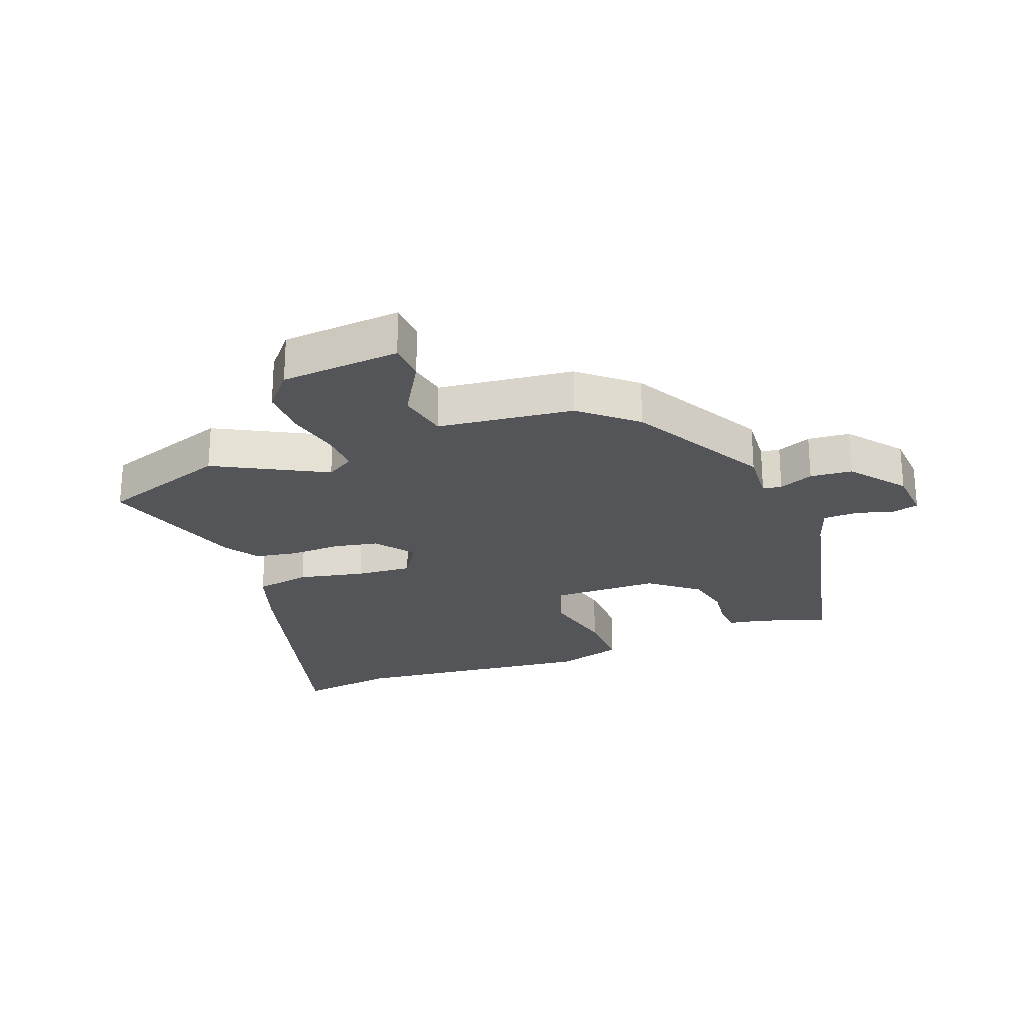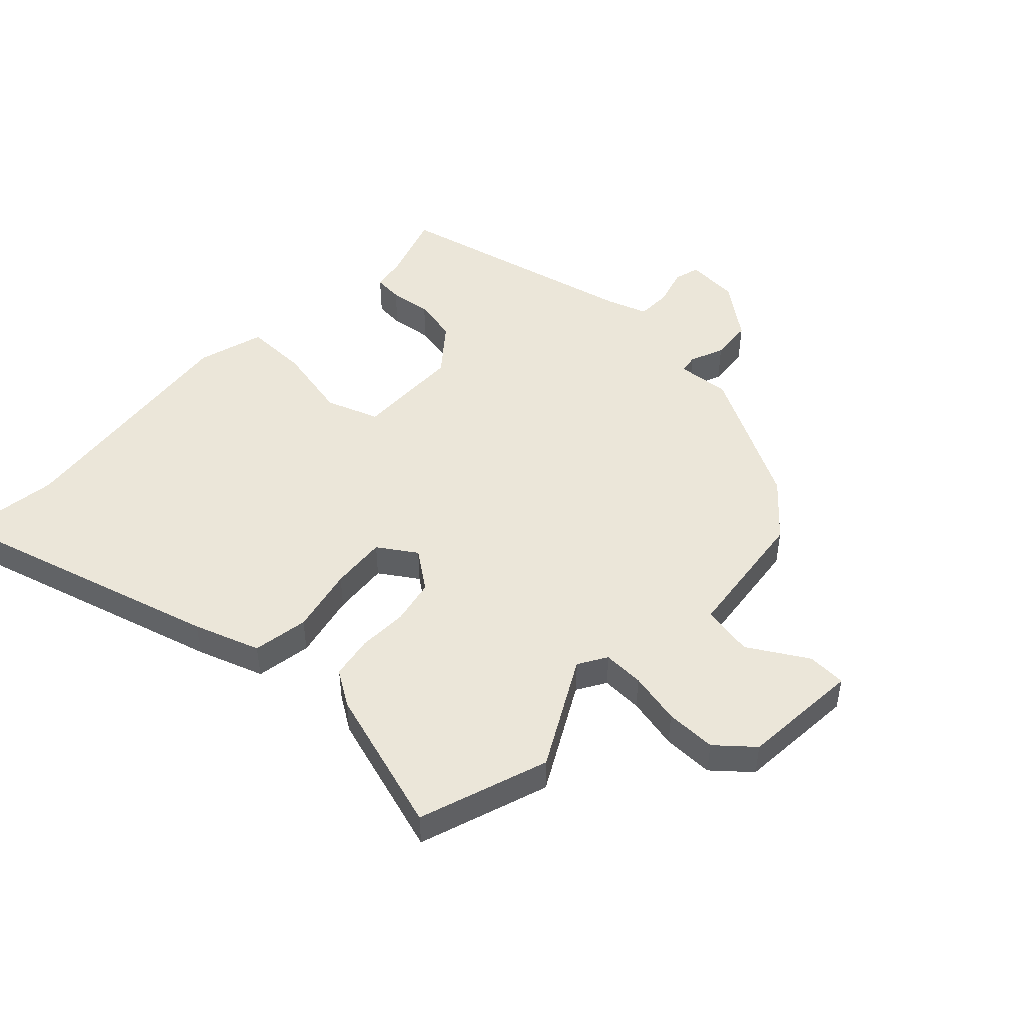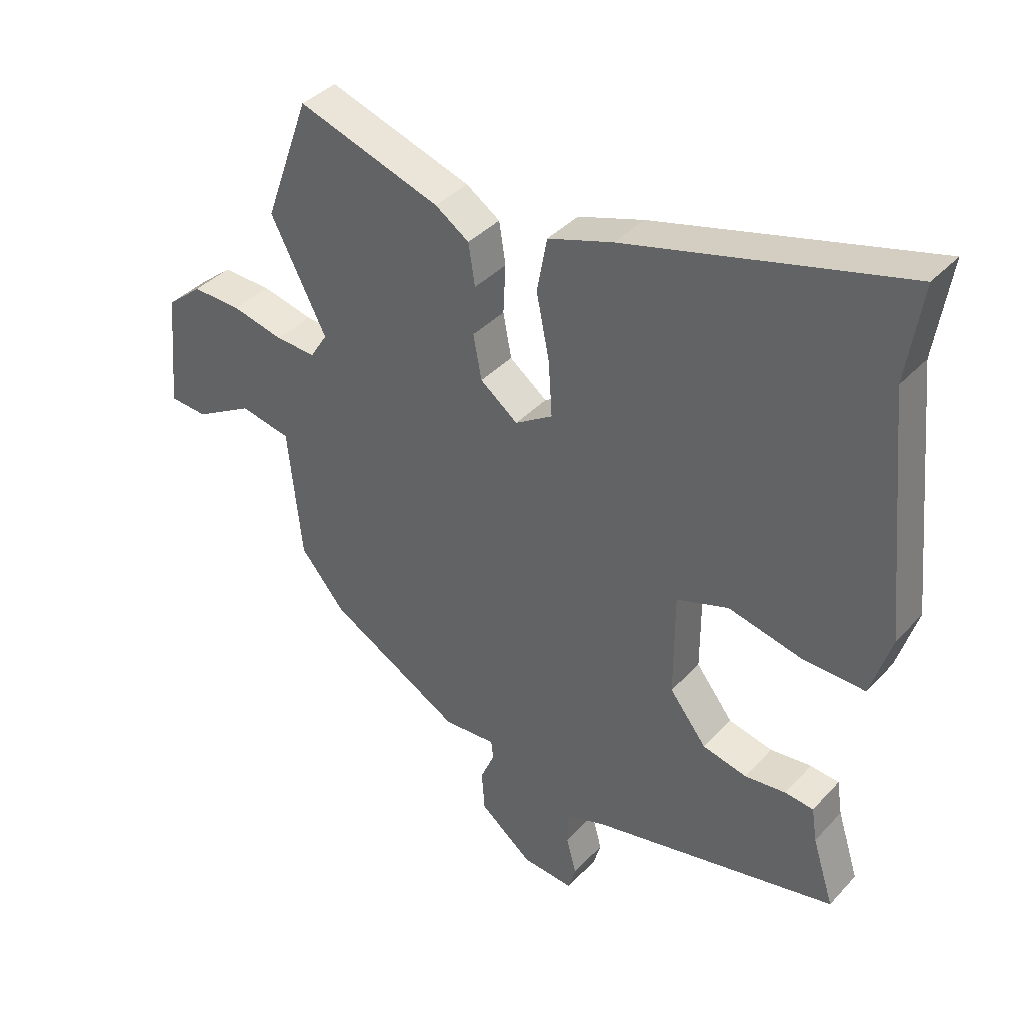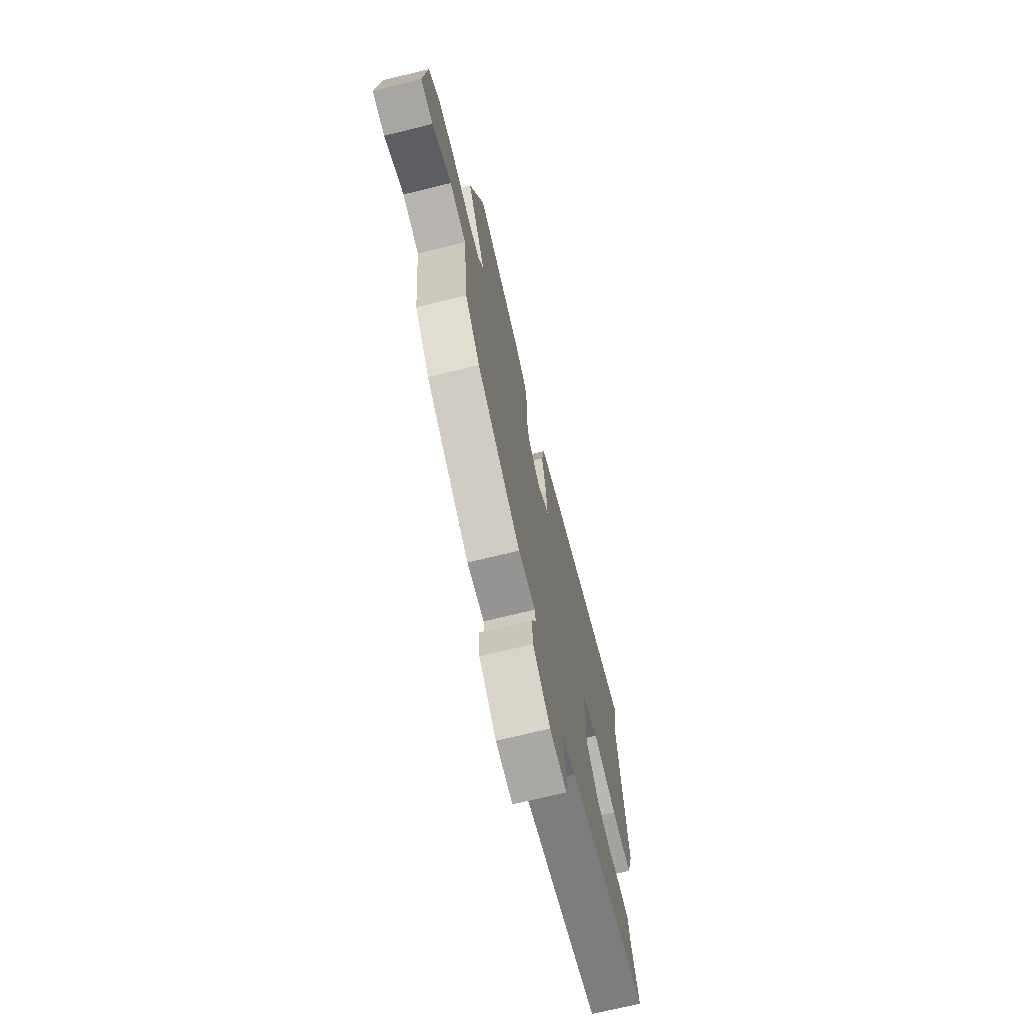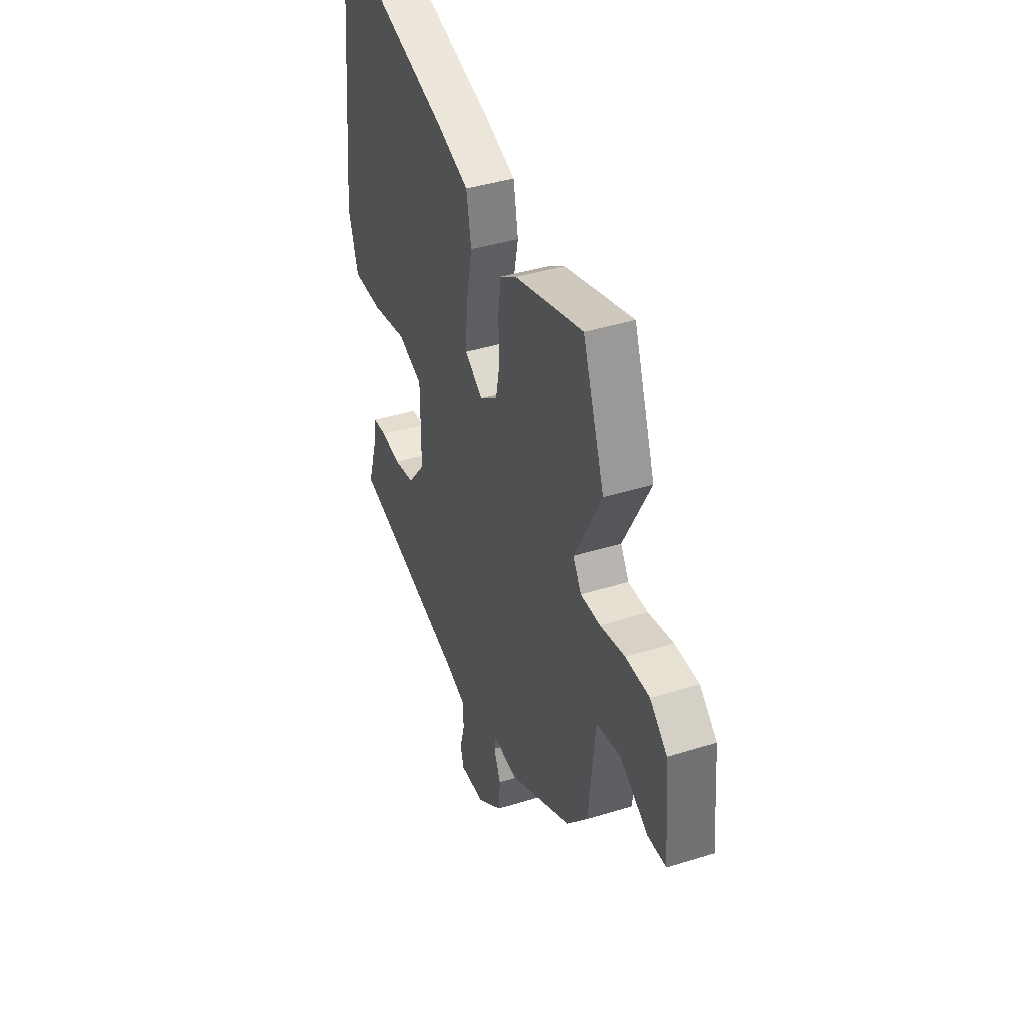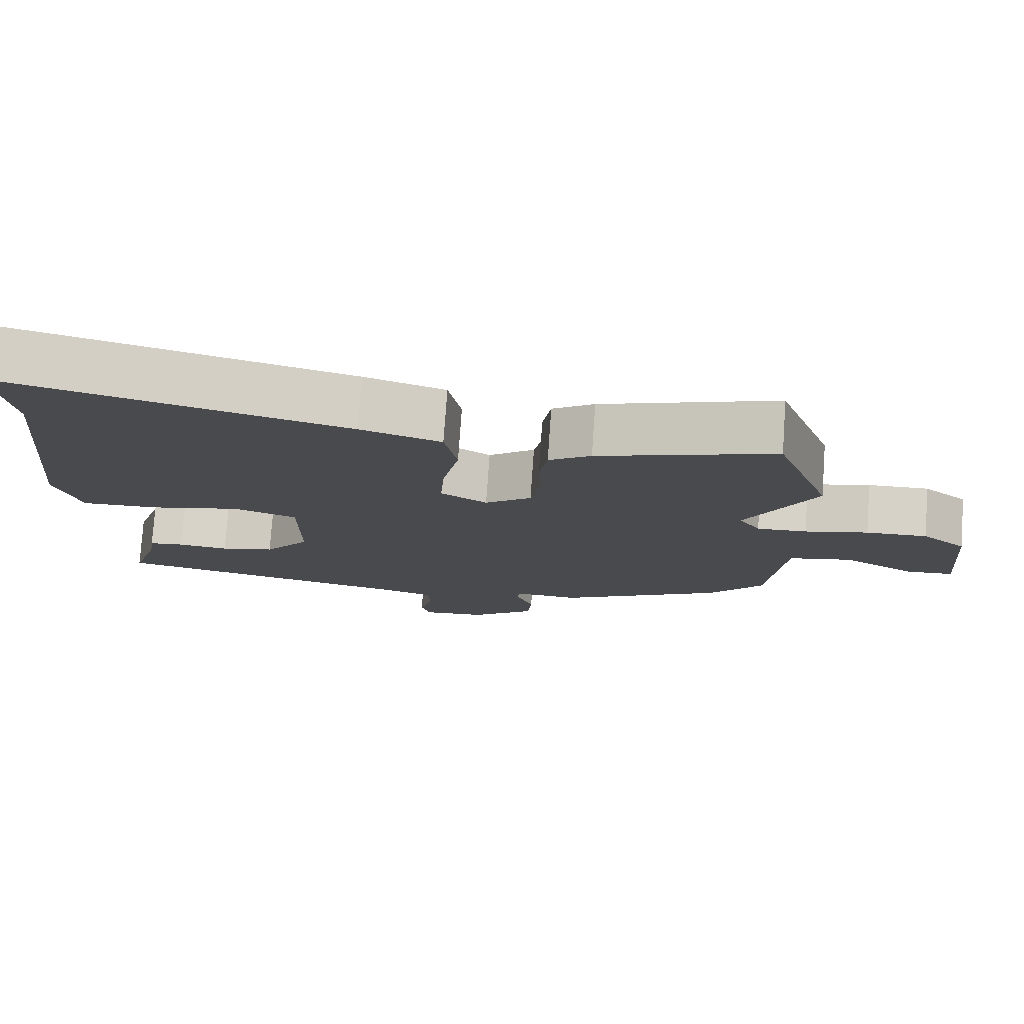
<metadata>
{"format":"obj","ext":"obj","renderer":"f3d","projection":"perspective","resolution":1024,"background":"white","views":[{"elev":-24.3,"azim":110.3,"up":"+Y"},{"elev":48.0,"azim":42.4,"up":"+Y"},{"elev":38.6,"azim":-142.5,"up":"+Z"},{"elev":-70.8,"azim":103.8,"up":"+Z"},{"elev":41.2,"azim":69.3,"up":"+Z"},{"elev":77.2,"azim":4.0,"up":"+Z"}]}
</metadata>
<code>
v -0.499 0.07 0.494
v -0.524 0.07 0.656
v -0.062 0.07 0.533
v 0.047 0.07 0.497
v 0.064 0.07 0.406
v 0.042 0.07 0.297
v 0.036 0.07 0.205
v 0.099 0.07 0.165
v 0.162 0.07 0.213
v 0.176 0.07 0.287
v 0.172 0.07 0.369
v 0.183 0.07 0.439
v 0.24 0.07 0.477
v 0.48 0.07 0.555
v 0.556 0.07 0.344
v 0.462 0.07 0.163
v 0.491 0.07 0.117
v 0.559 0.07 0.12
v 0.645 0.07 0.14
v 0.728 0.07 0.142
v 0.788 0.07 0.092
v 0.806 0.07 -0.104
v 0.742 0.07 -0.108
v 0.644 0.07 -0.052
v 0.559 0.07 -0.069
v 0.536 0.07 -0.291
v 0.461 0.07 -0.38
v 0.237 0.07 -0.505
v 0.149 0.07 -0.499
v 0.145 0.07 -0.53
v 0.169 0.07 -0.586
v 0.164 0.07 -0.655
v 0.076 0.07 -0.725
v -0.011 0.07 -0.732
v -0.023 0.07 -0.69
v -0.006 0.07 -0.627
v -0.008 0.07 -0.57
v -0.075 0.07 -0.548
v -0.488 0.07 -0.458
v -0.452 0.07 -0.345
v -0.443 0.07 -0.287
v -0.395 0.07 -0.282
v -0.326 0.07 -0.29
v -0.252 0.07 -0.273
v -0.19 0.07 -0.194
v -0.19 0.07 -0.019
v -0.277 0.07 0.011
v -0.4 0.07 -0.017
v -0.505 0.07 -0.02
v -0.539 0.07 0.089
v -0.499 0 0.494
v -0.524 0 0.656
v -0.062 0 0.533
v 0.047 0 0.497
v 0.064 0 0.406
v 0.042 0 0.297
v 0.036 0 0.205
v 0.099 0 0.165
v 0.162 0 0.213
v 0.176 0 0.287
v 0.172 0 0.369
v 0.183 0 0.439
v 0.24 0 0.477
v 0.48 0 0.555
v 0.556 0 0.344
v 0.462 0 0.163
v 0.491 0 0.117
v 0.559 0 0.12
v 0.645 0 0.14
v 0.728 0 0.142
v 0.788 0 0.092
v 0.806 0 -0.104
v 0.742 0 -0.108
v 0.644 0 -0.052
v 0.559 0 -0.069
v 0.536 0 -0.291
v 0.461 0 -0.38
v 0.237 0 -0.505
v 0.149 0 -0.499
v 0.145 0 -0.53
v 0.169 0 -0.586
v 0.164 0 -0.655
v 0.076 0 -0.725
v -0.011 0 -0.732
v -0.023 0 -0.69
v -0.006 0 -0.627
v -0.008 0 -0.57
v -0.075 0 -0.548
v -0.488 0 -0.458
v -0.452 0 -0.345
v -0.443 0 -0.287
v -0.395 0 -0.282
v -0.326 0 -0.29
v -0.252 0 -0.273
v -0.19 0 -0.194
v -0.19 0 -0.019
v -0.277 0 0.011
v -0.4 0 -0.017
v -0.505 0 -0.02
v -0.539 0 0.089
f 49 50 1
f 48 49 1
f 47 48 1
f 4 5 6
f 3 4 6
f 2 3 6
f 1 2 6
f 47 1 6
f 46 47 6
f 45 46 6 7
f 40 41 42 43
f 40 43 44
f 39 40 44
f 38 39 44
f 37 38 44 45
f 34 35 36
f 33 34 36
f 32 33 36
f 31 32 36
f 30 31 36
f 29 30 36 37
f 27 28 29
f 26 27 29
f 25 26 29
f 25 29 37 45
f 22 23 24
f 21 22 24
f 20 21 24
f 19 20 24
f 18 19 24
f 24 25 45
f 18 24 45
f 17 18 45
f 14 15 16
f 13 14 16
f 12 13 16
f 11 12 16
f 10 11 16
f 9 10 16 17
f 8 9 17 45
f 7 8 45
f 51 100 99
f 51 99 98
f 51 98 97
f 56 55 54
f 56 54 53
f 56 53 52
f 56 52 51
f 56 51 97
f 56 97 96
f 57 56 96 95
f 93 92 91 90
f 94 93 90
f 94 90 89
f 94 89 88
f 95 94 88 87
f 86 85 84
f 86 84 83
f 86 83 82
f 86 82 81
f 86 81 80
f 87 86 80 79
f 79 78 77
f 79 77 76
f 79 76 75
f 95 87 79 75
f 74 73 72
f 74 72 71
f 74 71 70
f 74 70 69
f 74 69 68
f 95 75 74
f 95 74 68
f 95 68 67
f 66 65 64
f 66 64 63
f 66 63 62
f 66 62 61
f 66 61 60
f 67 66 60 59
f 95 67 59 58
f 95 58 57
f 1 51 52 2
f 2 52 53 3
f 3 53 54 4
f 4 54 55 5
f 5 55 56 6
f 6 56 57 7
f 7 57 58 8
f 8 58 59 9
f 9 59 60 10
f 10 60 61 11
f 11 61 62 12
f 12 62 63 13
f 13 63 64 14
f 14 64 65 15
f 15 65 66 16
f 16 66 67 17
f 17 67 68 18
f 18 68 69 19
f 19 69 70 20
f 20 70 71 21
f 21 71 72 22
f 22 72 73 23
f 23 73 74 24
f 24 74 75 25
f 25 75 76 26
f 26 76 77 27
f 27 77 78 28
f 28 78 79 29
f 29 79 80 30
f 30 80 81 31
f 31 81 82 32
f 32 82 83 33
f 33 83 84 34
f 34 84 85 35
f 35 85 86 36
f 36 86 87 37
f 37 87 88 38
f 38 88 89 39
f 39 89 90 40
f 40 90 91 41
f 41 91 92 42
f 42 92 93 43
f 43 93 94 44
f 44 94 95 45
f 45 95 96 46
f 46 96 97 47
f 47 97 98 48
f 48 98 99 49
f 49 99 100 50
f 50 100 51 1

</code>
